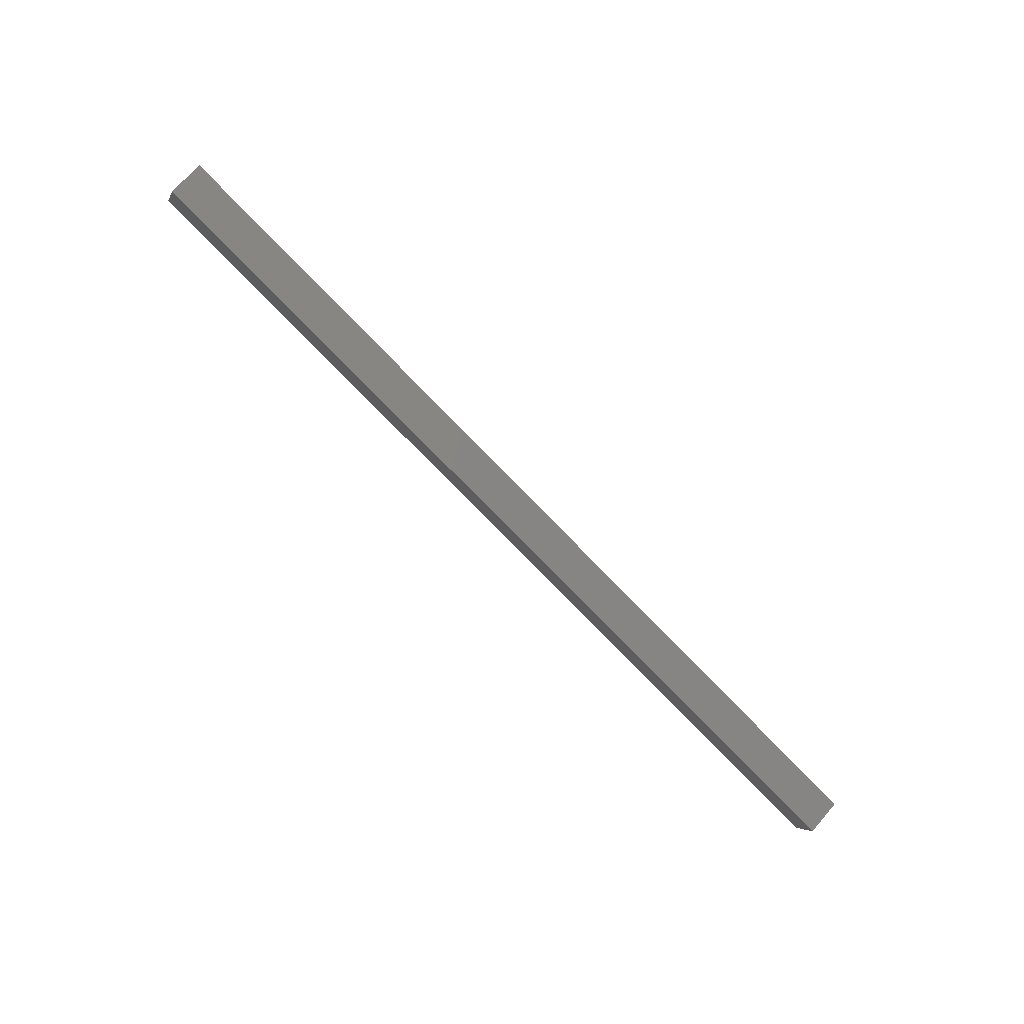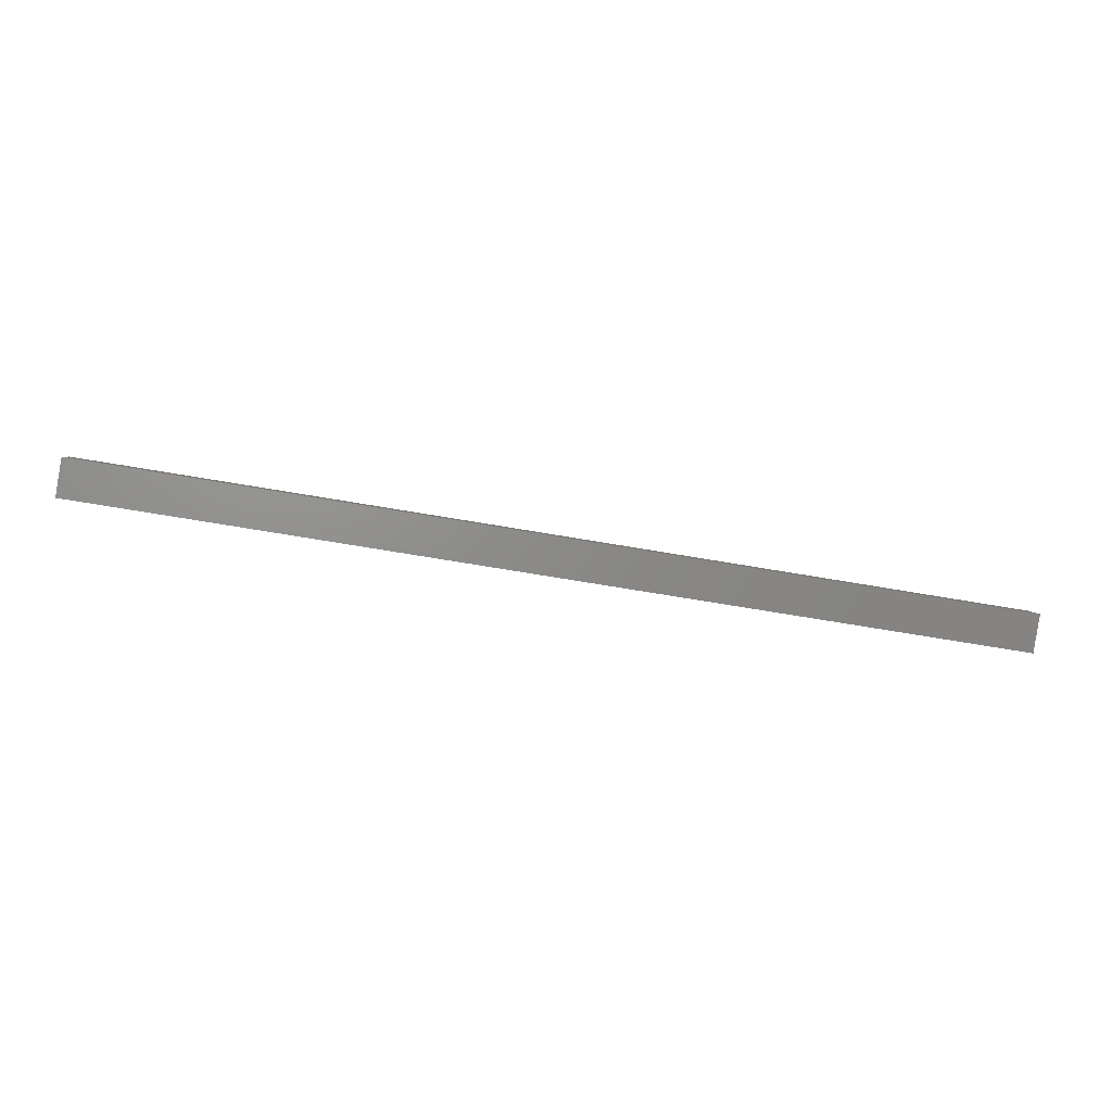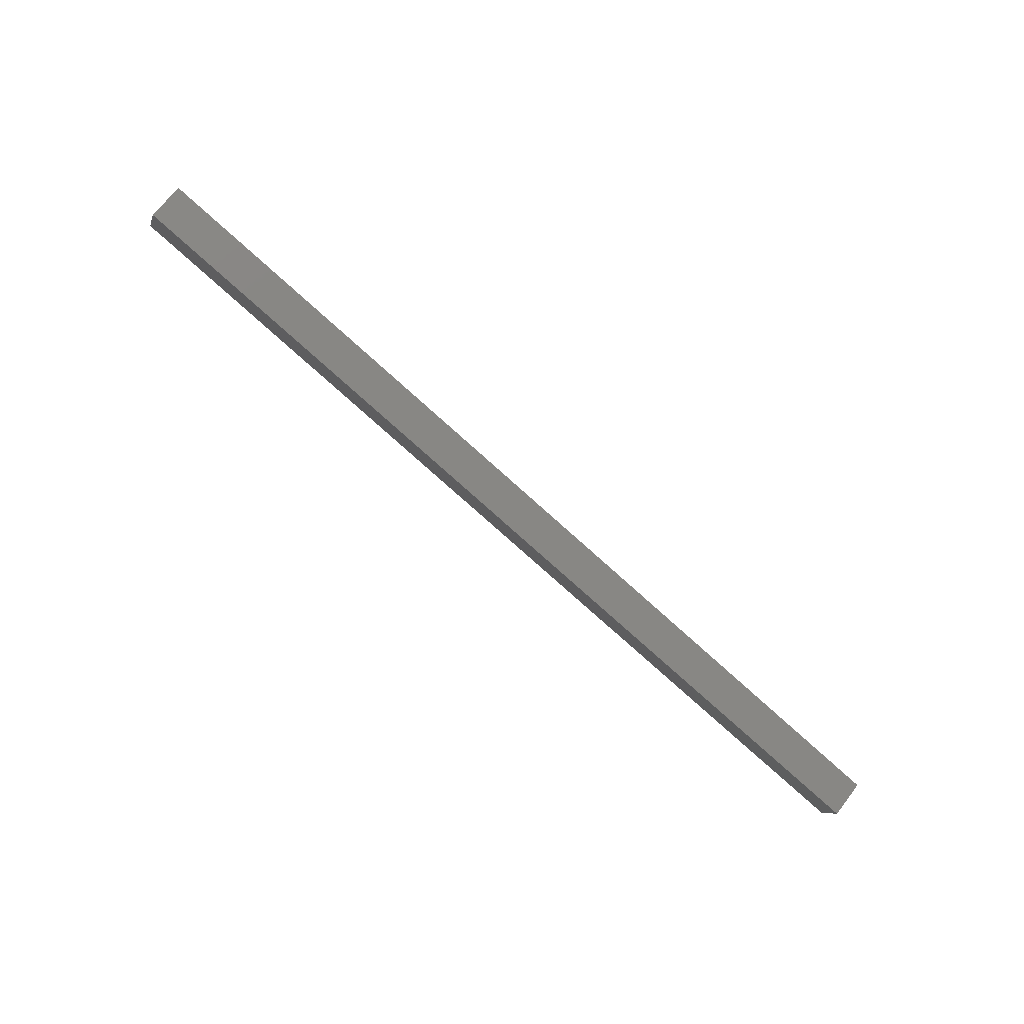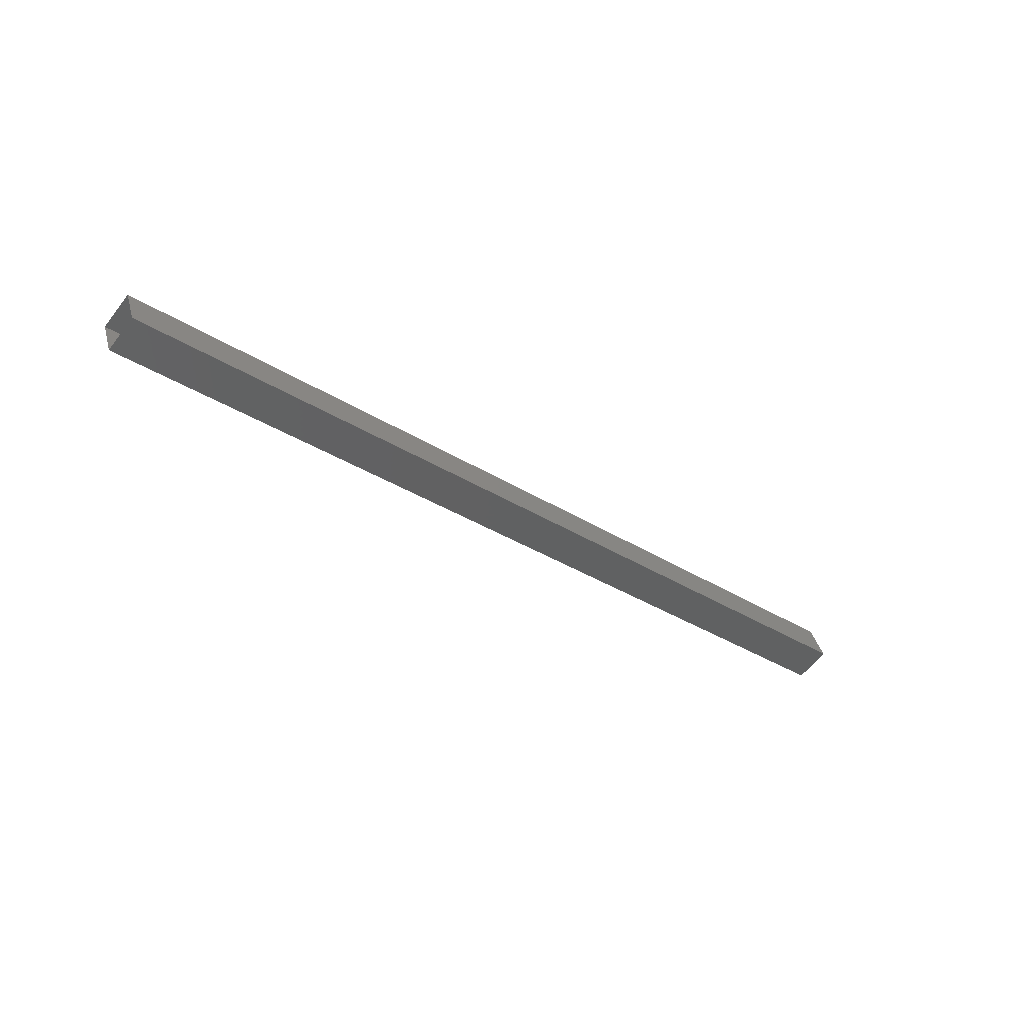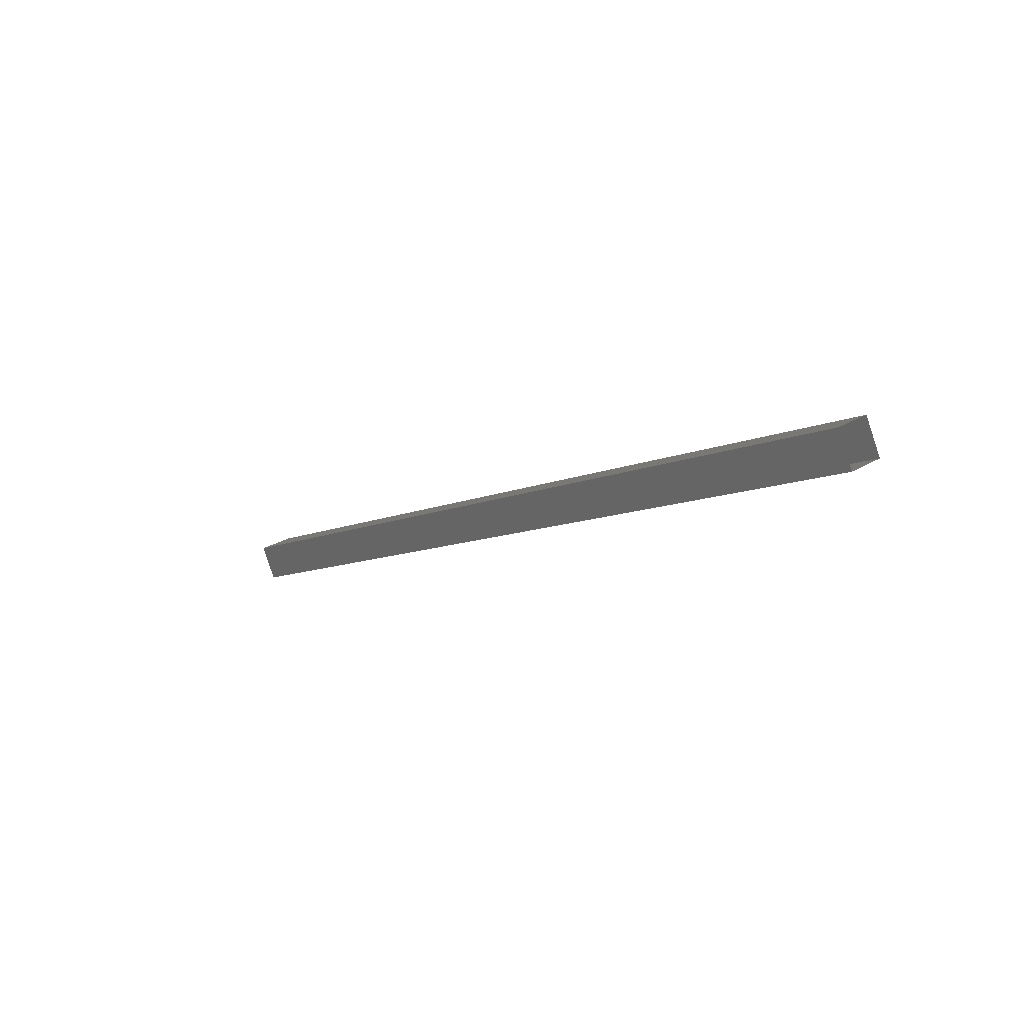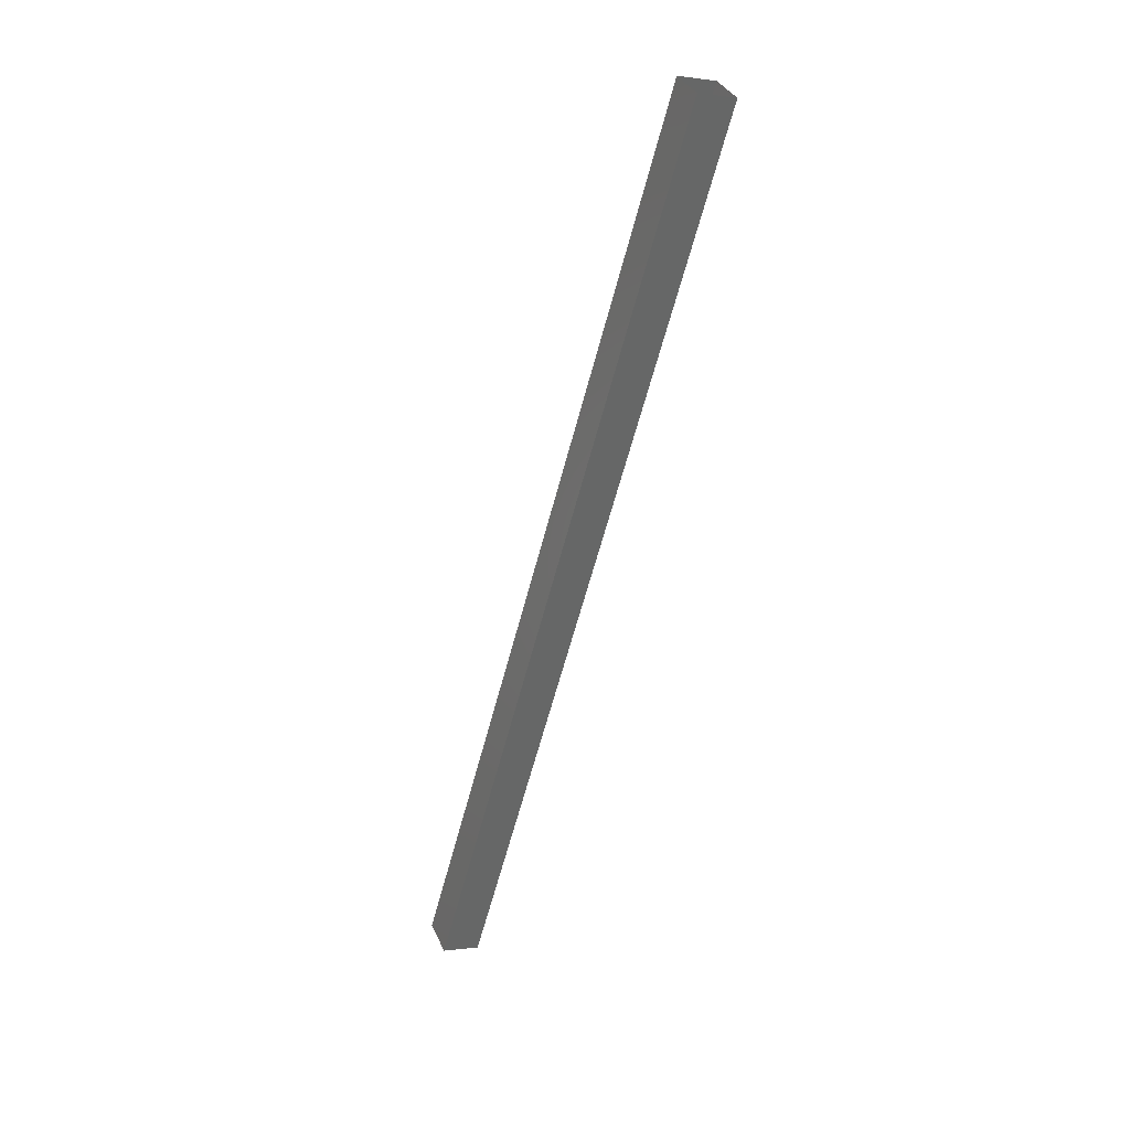
<metadata>
{"format":"stl","ext":"stl","renderer":"f3d","projection":"perspective","resolution":1024,"background":"white","views":[{"elev":-77.8,"azim":134.3,"up":"+Y"},{"elev":-63.9,"azim":169.9,"up":"+Z"},{"elev":-79.8,"azim":138.3,"up":"+Y"},{"elev":-32.6,"azim":138.2,"up":"+Y"},{"elev":-8.9,"azim":52.1,"up":"+Y"},{"elev":-59.8,"azim":75.6,"up":"+Z"}]}
</metadata>
<code>
# stl→obj: 8 verts, 8 faces
v -564.9 18.52 83.28
v -564.9 17.6 82.89
v -589.2 17.6 82.89
v -589.2 17.21 83.81
v -589.2 18.52 83.28
v -589.2 18.13 84.2
v -564.9 18.13 84.2
v -564.9 17.21 83.81
f 1 2 3
f 3 2 4
f 3 5 1
f 1 5 6
f 6 7 1
f 4 7 6
f 8 7 4
f 4 2 8

</code>
